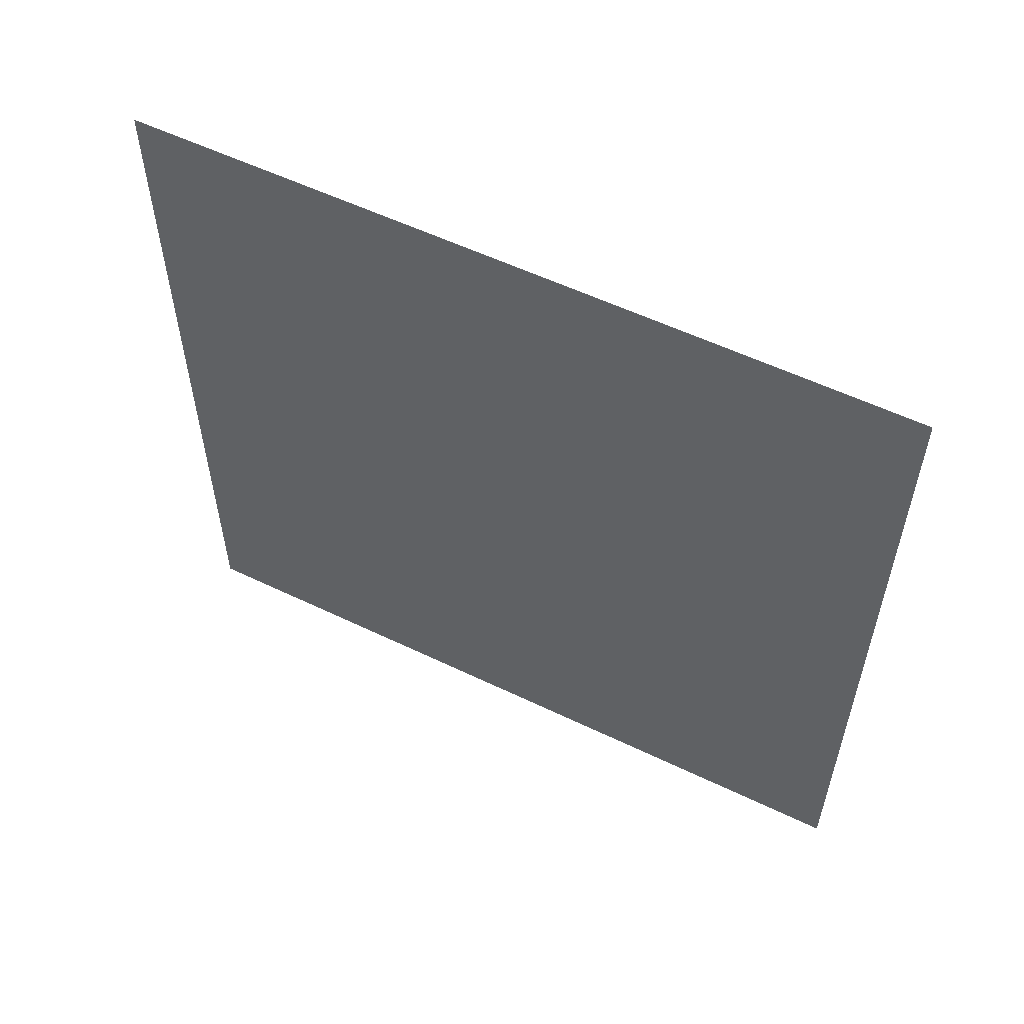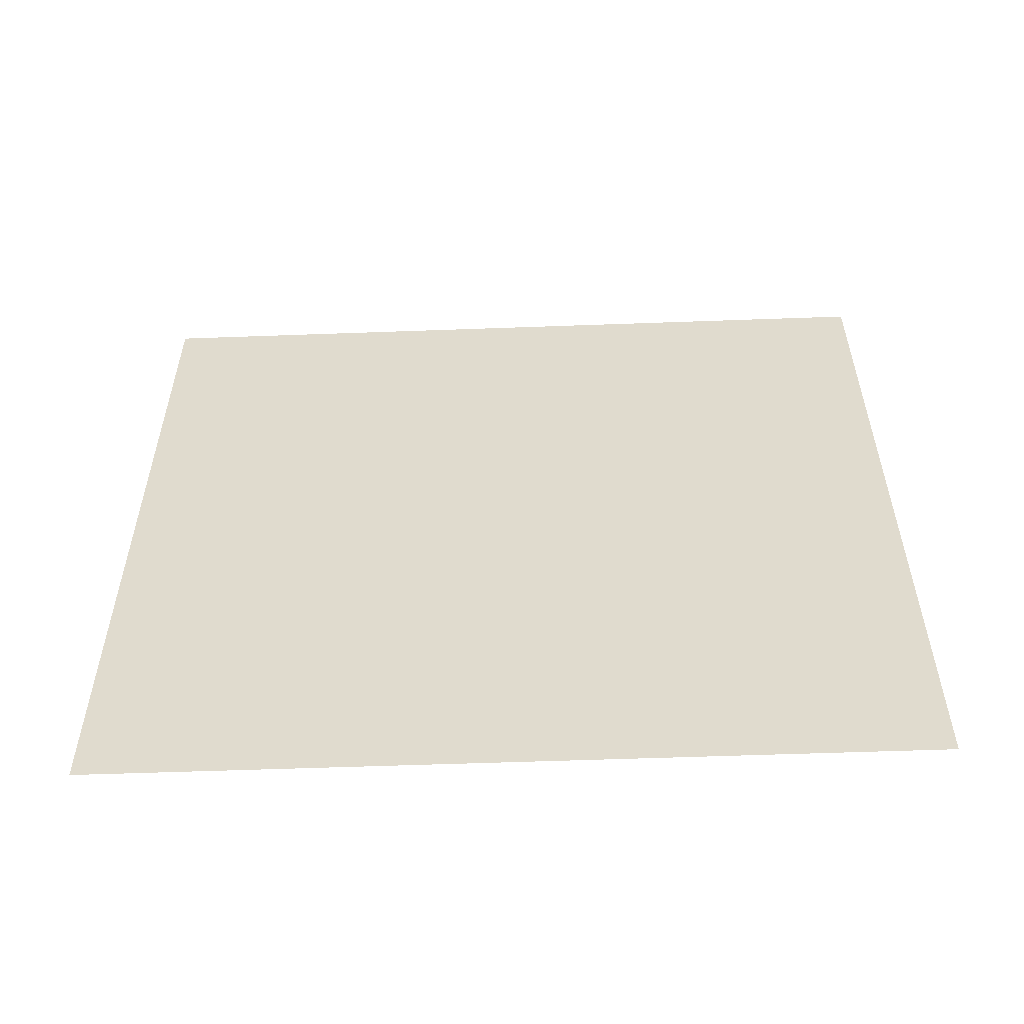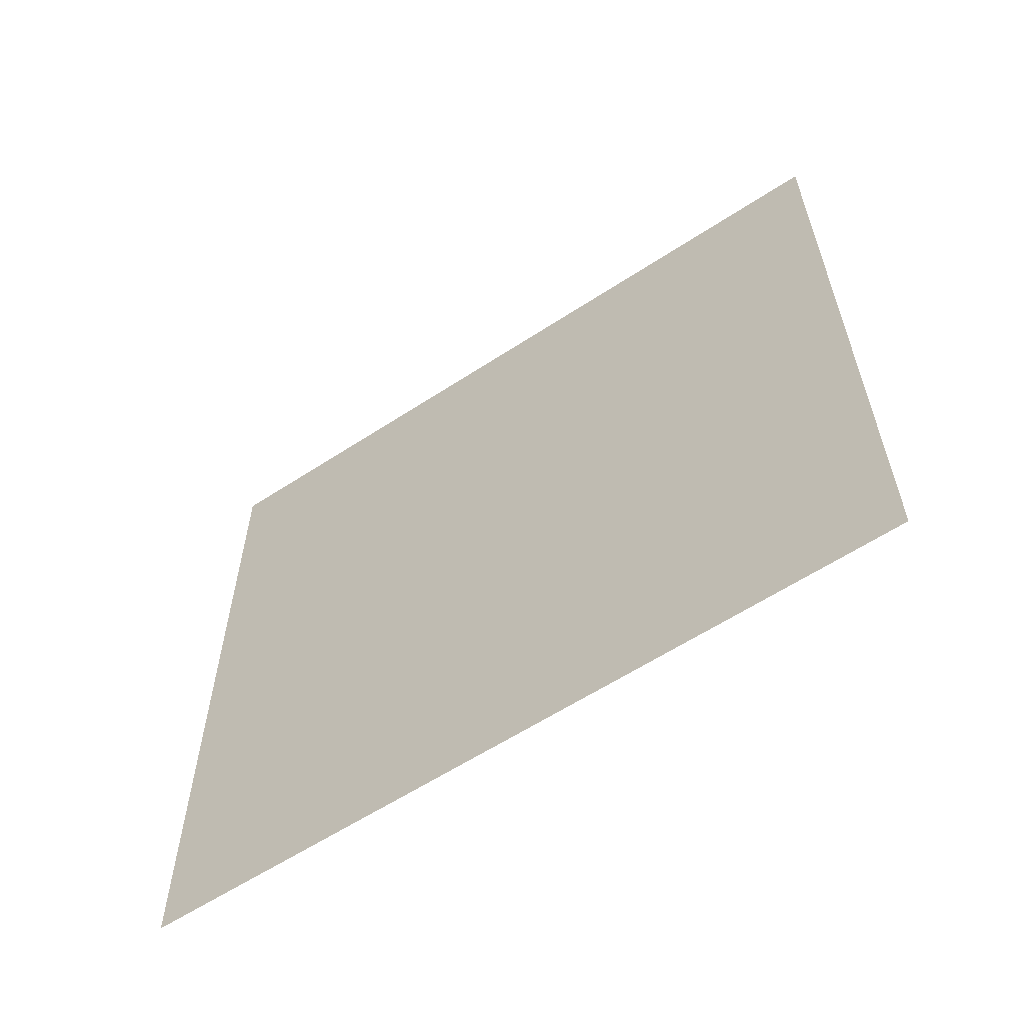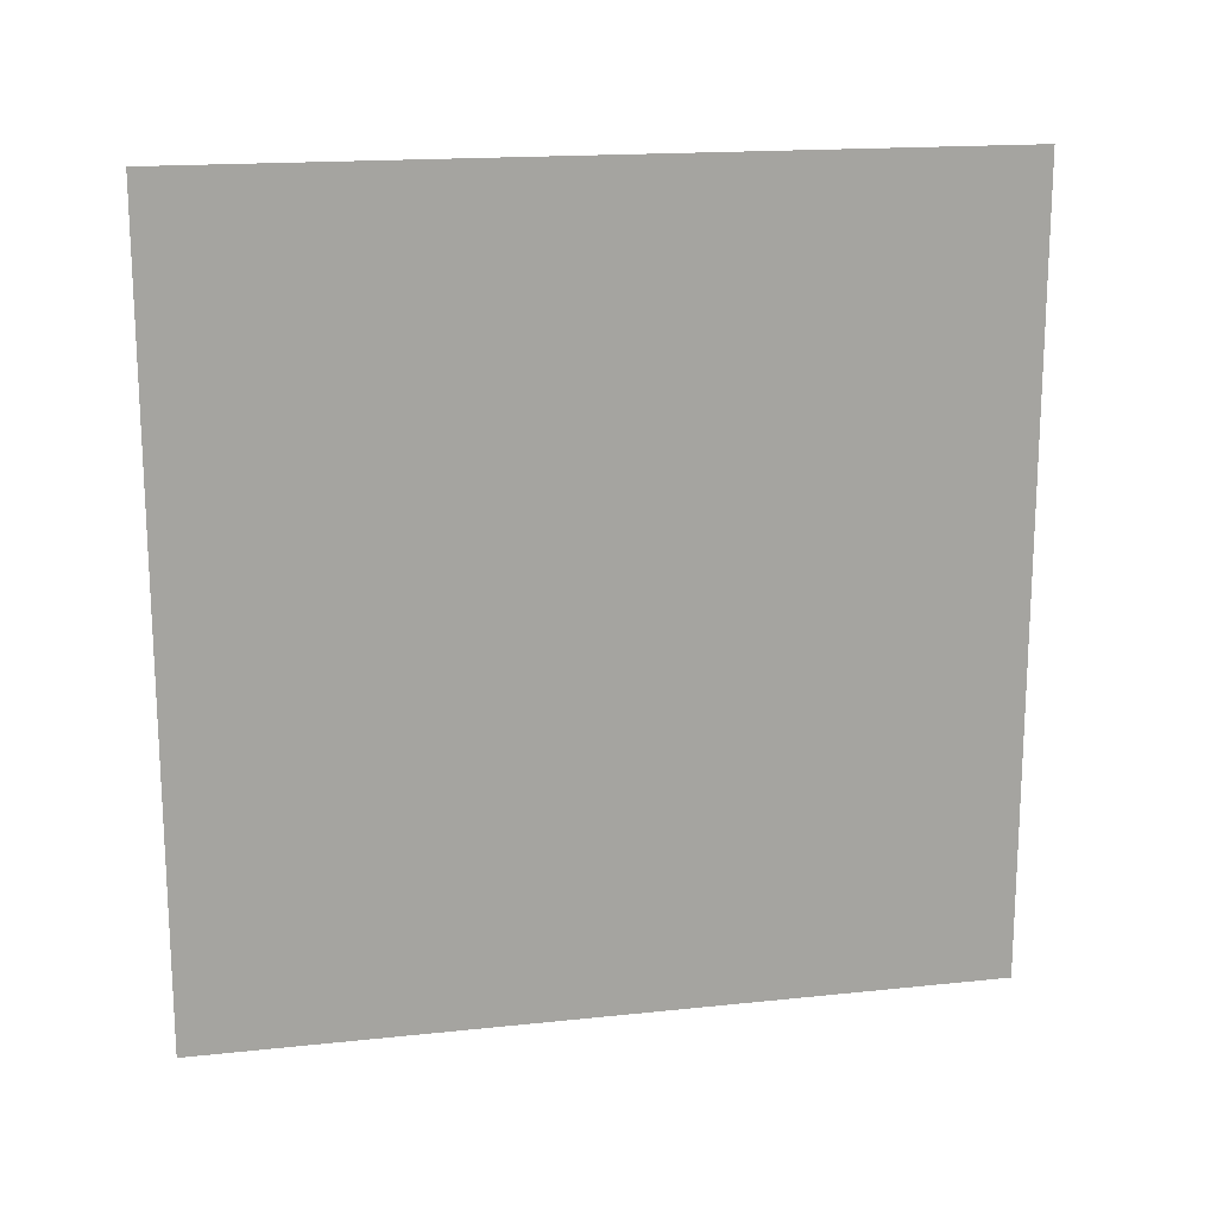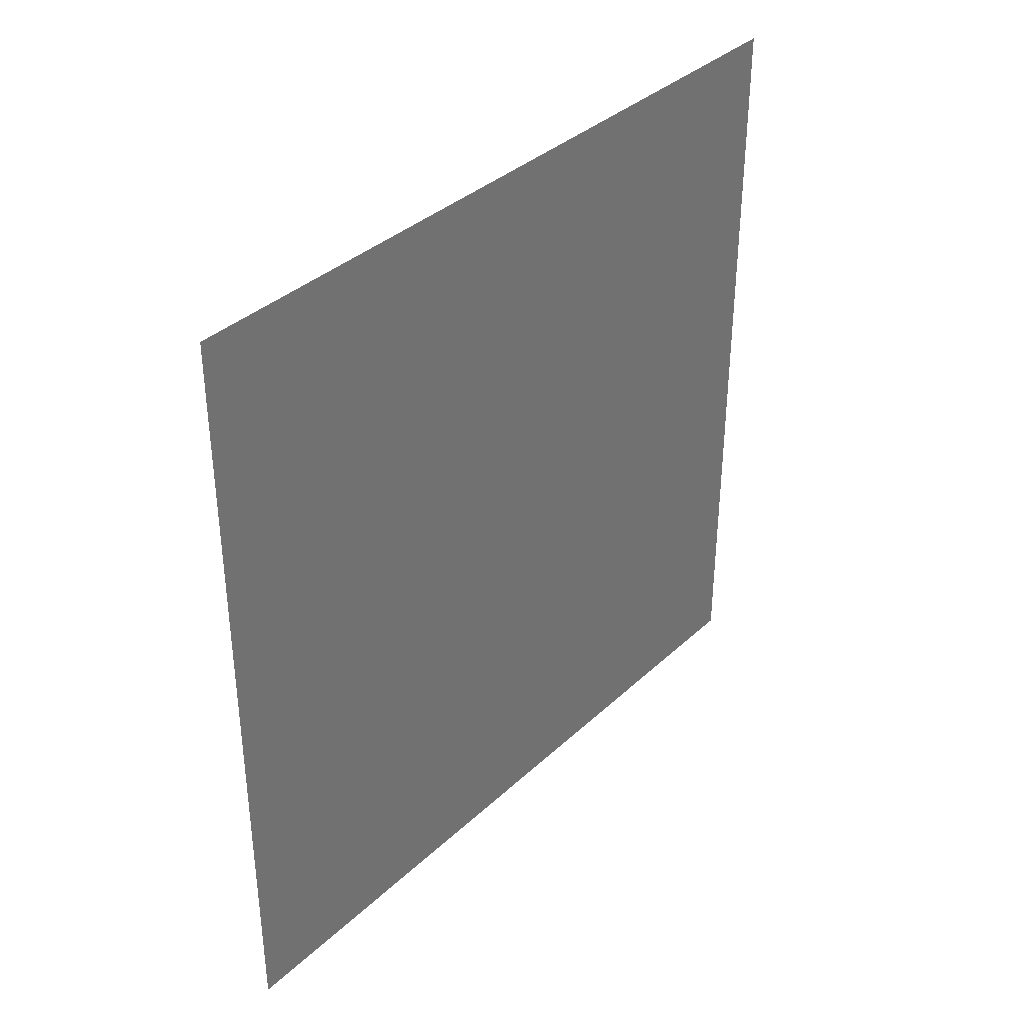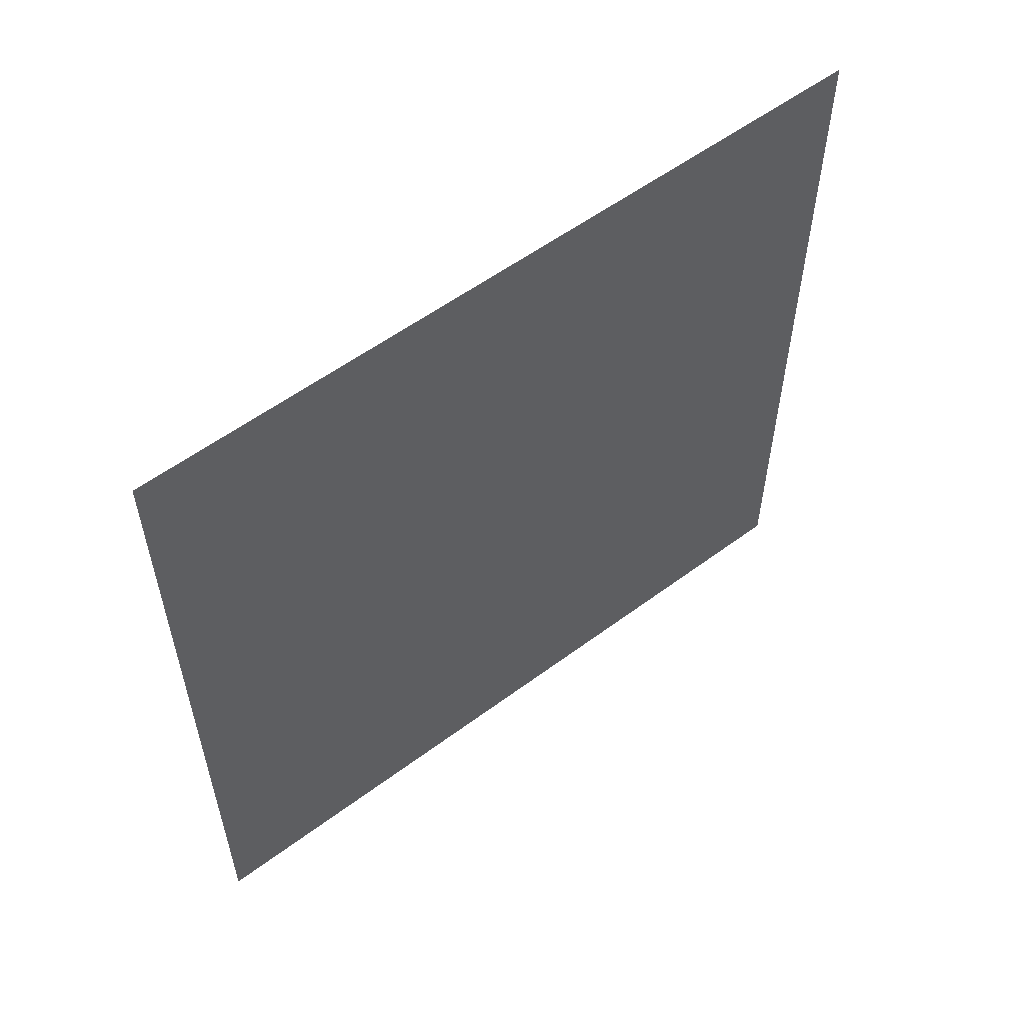
<metadata>
{"format":"obj","ext":"obj","renderer":"f3d","projection":"perspective","resolution":1024,"background":"white","views":[{"elev":56.4,"azim":-63.3,"up":"+Z"},{"elev":-55.8,"azim":92.2,"up":"+Y"},{"elev":-59.9,"azim":-56.1,"up":"+Z"},{"elev":16.9,"azim":77.9,"up":"+Y"},{"elev":36.4,"azim":-140.0,"up":"+Y"},{"elev":56.3,"azim":52.1,"up":"+Y"}]}
</metadata>
<code>
v  0 -31.11 -31.11
v  0 31.11 -31.11
v  0 -31.11 31.11
v  0 31.11 31.11
f 1 2 3
f 4 3 2

</code>
